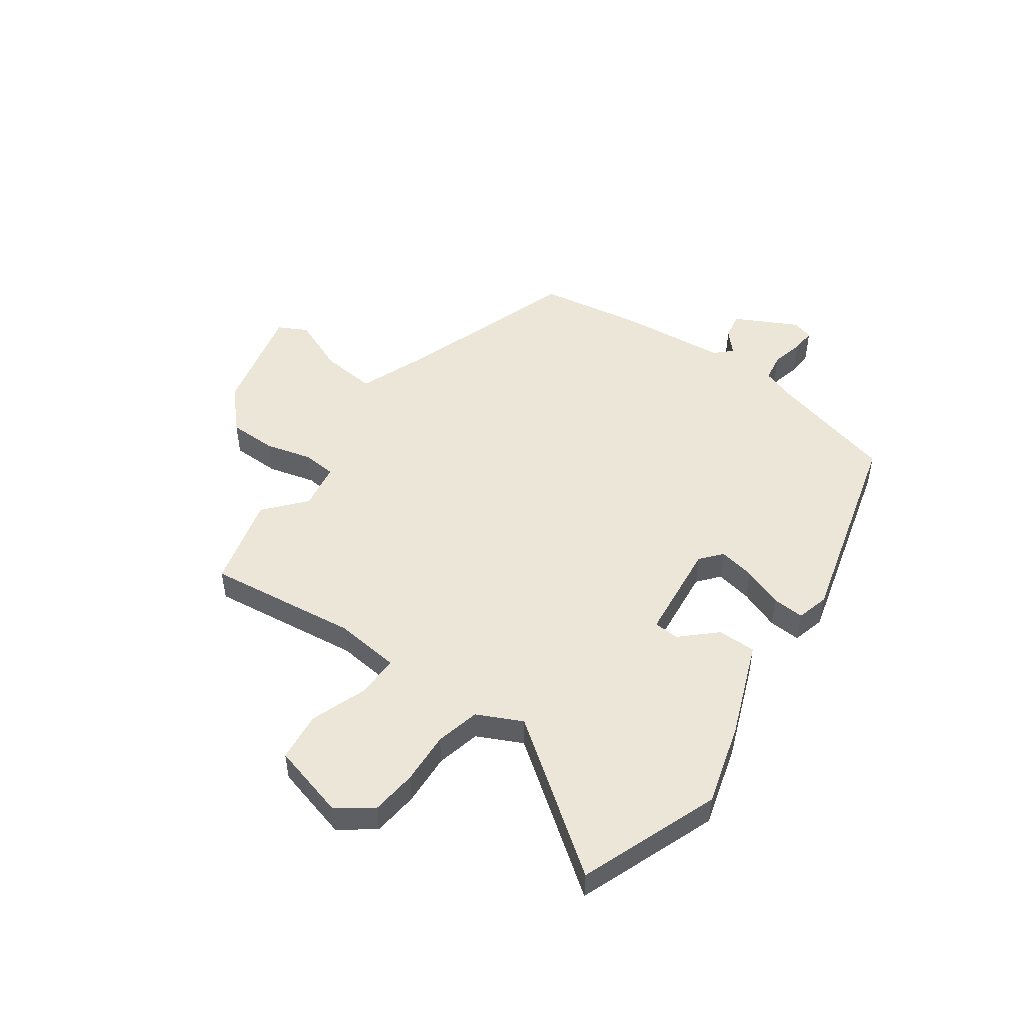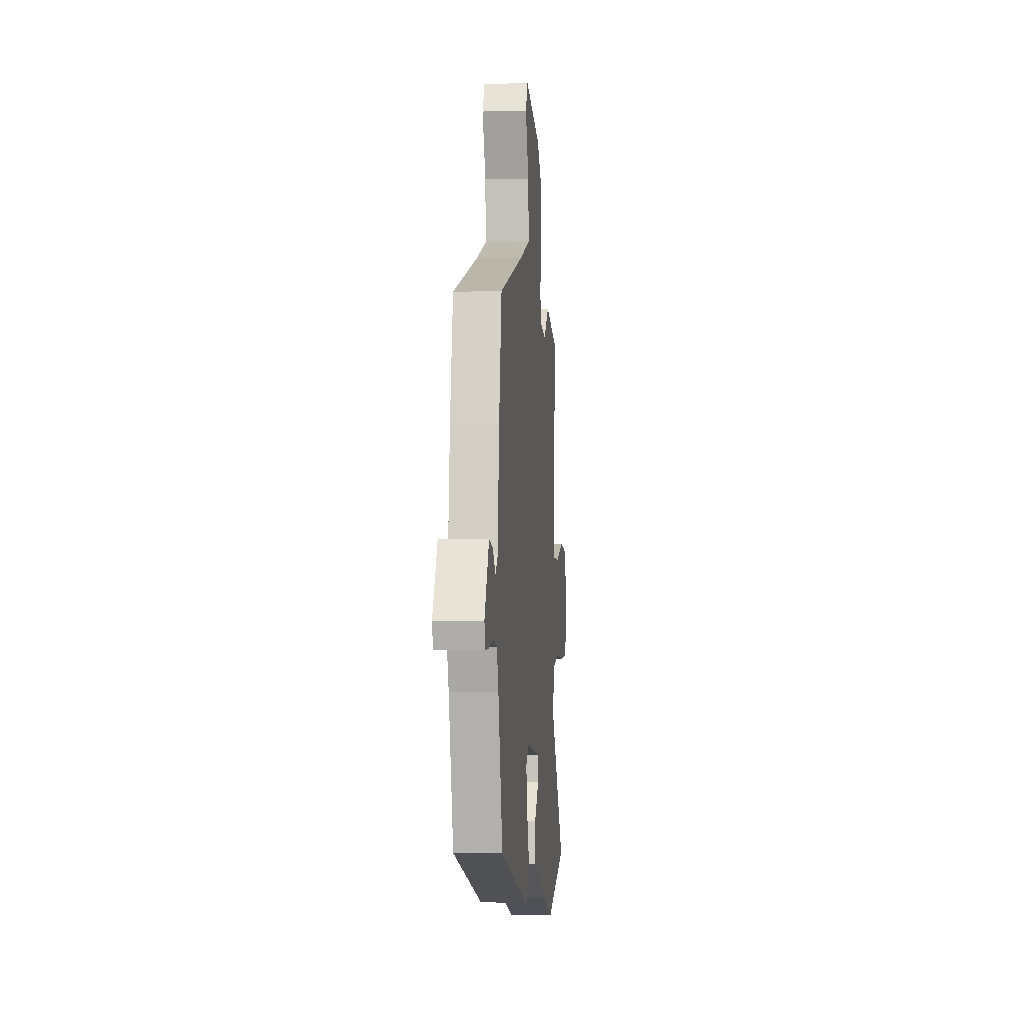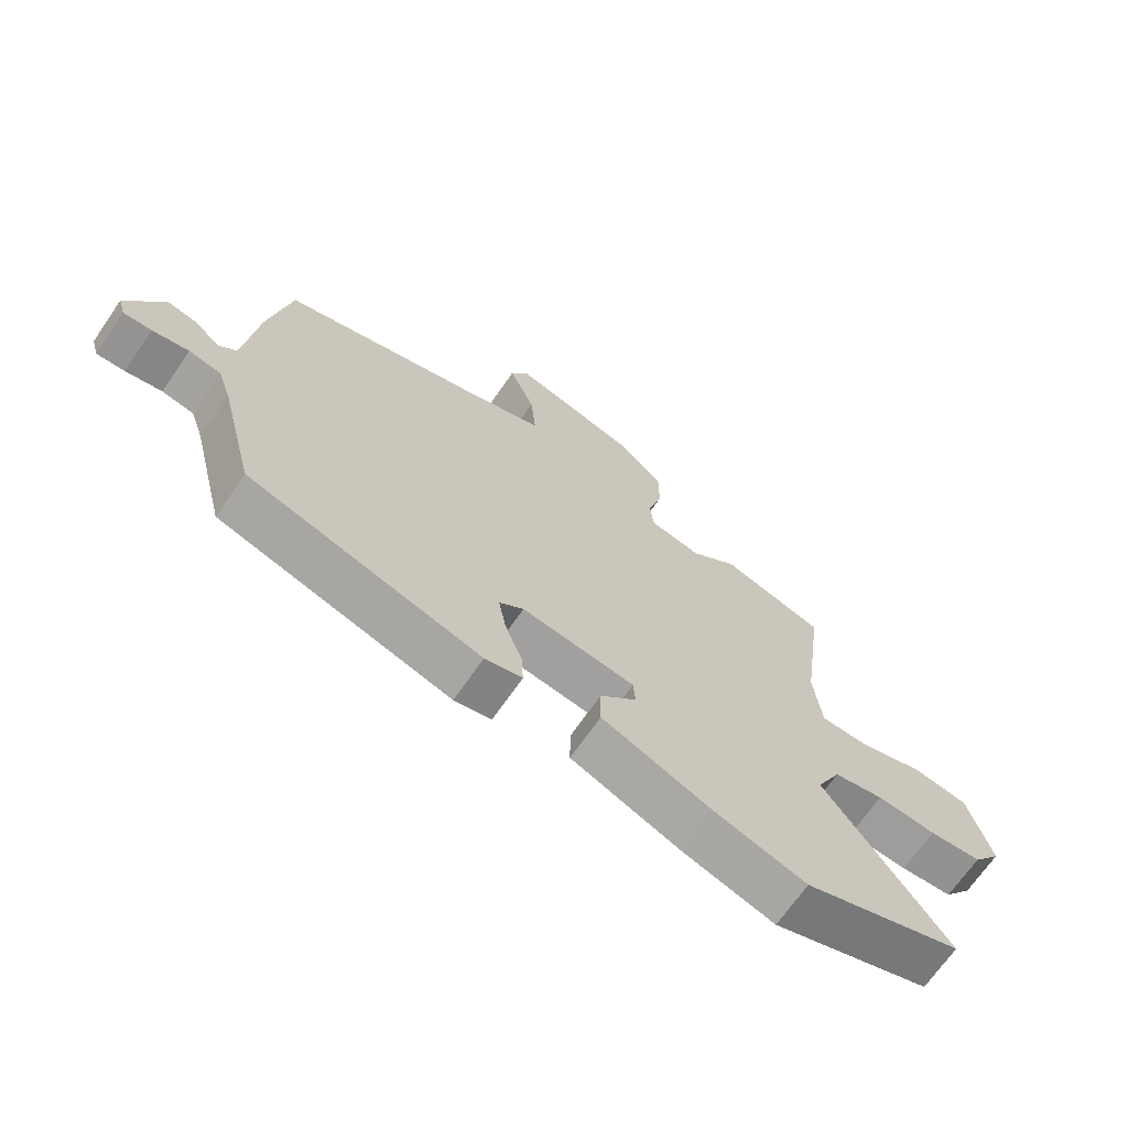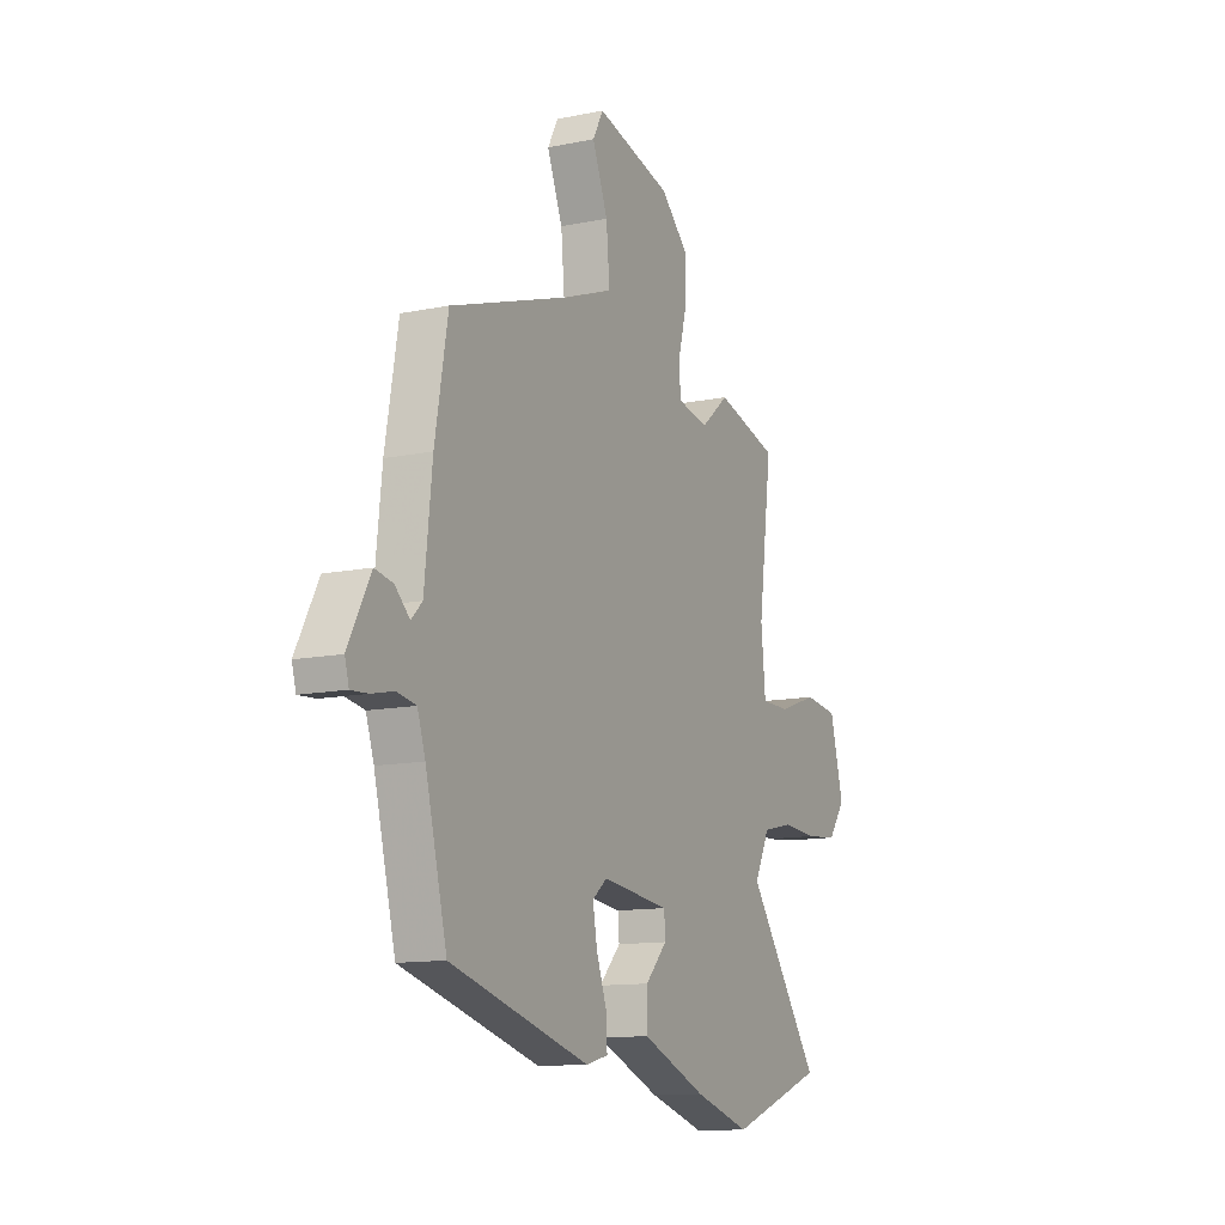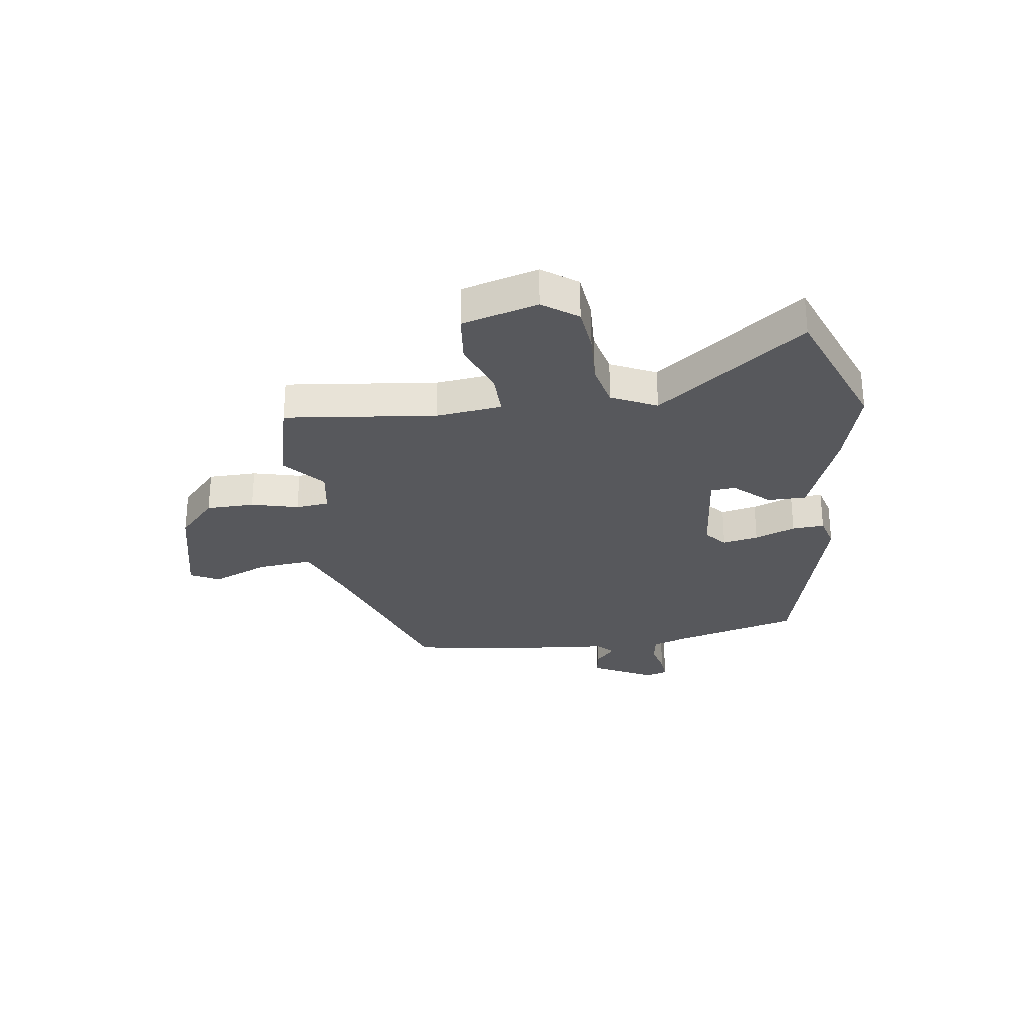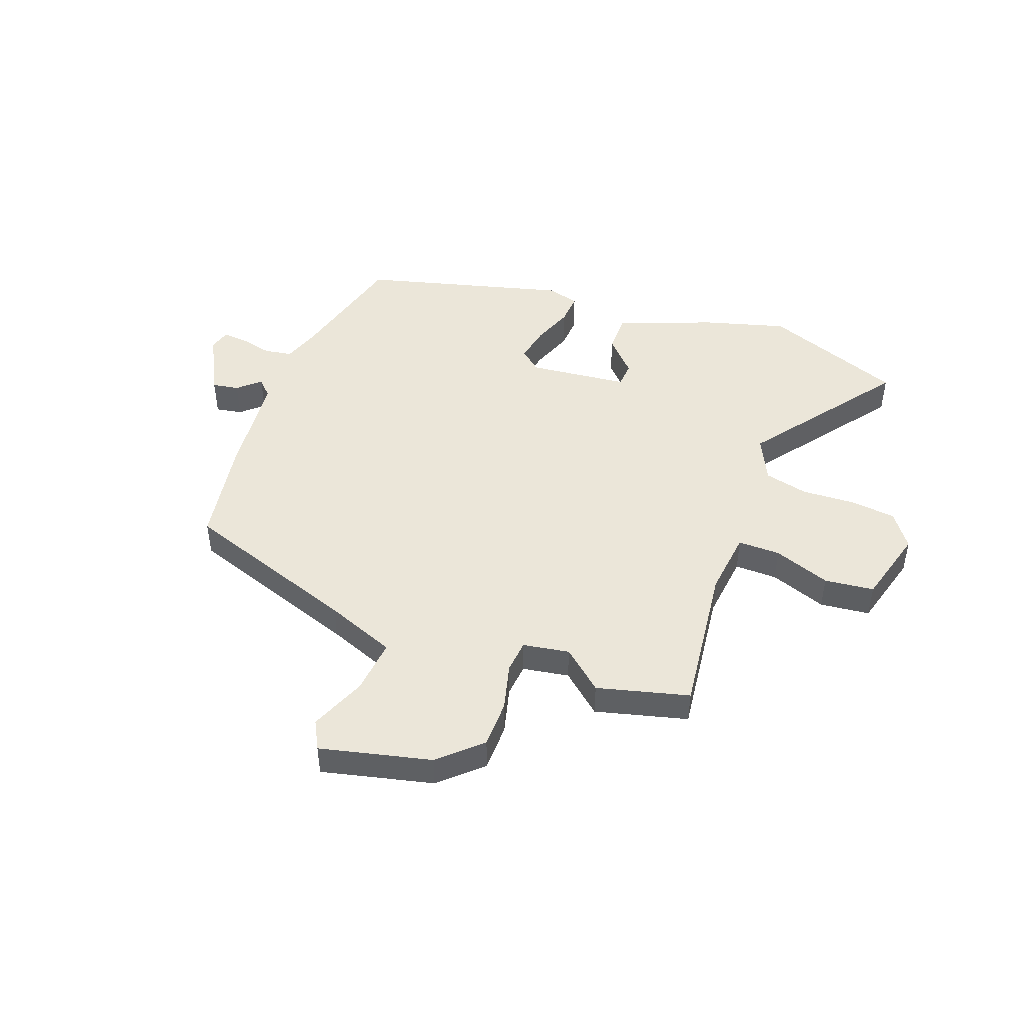
<metadata>
{"format":"obj","ext":"obj","renderer":"f3d","projection":"perspective","resolution":1024,"background":"white","views":[{"elev":49.4,"azim":126.0,"up":"+Y"},{"elev":-4.1,"azim":-84.6,"up":"+Z"},{"elev":-69.0,"azim":-34.7,"up":"+Z"},{"elev":-12.2,"azim":-64.0,"up":"+Z"},{"elev":-28.6,"azim":98.9,"up":"+Y"},{"elev":46.7,"azim":21.0,"up":"+Y"}]}
</metadata>
<code>
v 0.358 0.07 0.539
v 0.524 0.07 0.494
v 0.488 0.07 0.221
v 0.5 0.07 0.102
v 0.577 0.07 0.102
v 0.68 0.07 0.138
v 0.77 0.07 0.127
v 0.806 0.07 -0.011
v 0.76 0.07 -0.073
v 0.676 0.07 -0.081
v 0.581 0.07 -0.075
v 0.501 0.07 -0.093
v 0.461 0.07 -0.174
v 0.656 0.07 -0.443
v 0.402 0.07 -0.536
v 0.253 0.07 -0.492
v 0.081 0.07 -0.423
v 0.082 0.07 -0.353
v 0.14 0.07 -0.292
v 0.137 0.07 -0.246
v -0.043 0.07 -0.225
v -0.082 0.07 -0.257
v -0.07 0.07 -0.323
v -0.043 0.07 -0.397
v -0.04 0.07 -0.455
v -0.099 0.07 -0.47
v -0.468 0.07 -0.368
v -0.525 0.07 -0.14
v -0.546 0.07 -0.077
v -0.597 0.07 -0.068
v -0.655 0.07 -0.081
v -0.7 0.07 -0.084
v -0.711 0.07 -0.045
v -0.652 0.07 0.067
v -0.604 0.07 0.058
v -0.565 0.07 0.022
v -0.536 0.07 0.051
v -0.516 0.07 0.239
v -0.482 0.07 0.433
v -0.161 0.07 0.54
v -0.034 0.07 0.588
v -0.043 0.07 0.689
v -0.084 0.07 0.791
v -0.056 0.07 0.843
v 0.145 0.07 0.793
v 0.218 0.07 0.724
v 0.218 0.07 0.637
v 0.195 0.07 0.552
v 0.2 0.07 0.492
v 0.284 0.07 0.477
v 0.358 0 0.539
v 0.524 0 0.494
v 0.488 0 0.221
v 0.5 0 0.102
v 0.577 0 0.102
v 0.68 0 0.138
v 0.77 0 0.127
v 0.806 0 -0.011
v 0.76 0 -0.073
v 0.676 0 -0.081
v 0.581 0 -0.075
v 0.501 0 -0.093
v 0.461 0 -0.174
v 0.656 0 -0.443
v 0.402 0 -0.536
v 0.253 0 -0.492
v 0.081 0 -0.423
v 0.082 0 -0.353
v 0.14 0 -0.292
v 0.137 0 -0.246
v -0.043 0 -0.225
v -0.082 0 -0.257
v -0.07 0 -0.323
v -0.043 0 -0.397
v -0.04 0 -0.455
v -0.099 0 -0.47
v -0.468 0 -0.368
v -0.525 0 -0.14
v -0.546 0 -0.077
v -0.597 0 -0.068
v -0.655 0 -0.081
v -0.7 0 -0.084
v -0.711 0 -0.045
v -0.652 0 0.067
v -0.604 0 0.058
v -0.565 0 0.022
v -0.536 0 0.051
v -0.516 0 0.239
v -0.482 0 0.433
v -0.161 0 0.54
v -0.034 0 0.588
v -0.043 0 0.689
v -0.084 0 0.791
v -0.056 0 0.843
v 0.145 0 0.793
v 0.218 0 0.724
v 0.218 0 0.637
v 0.195 0 0.552
v 0.2 0 0.492
v 0.284 0 0.477
f 46 47 48
f 45 46 48
f 44 45 48
f 43 44 48
f 42 43 48
f 41 42 48 49
f 40 41 49
f 40 49 50
f 39 40 50
f 38 39 50
f 37 38 50
f 34 35 36
f 33 34 36
f 32 33 36
f 31 32 36
f 30 31 36
f 36 37 50
f 30 36 50
f 29 30 50
f 26 27 28
f 25 26 28
f 24 25 28
f 23 24 28
f 22 23 28 29
f 21 22 29 50
f 17 18 19
f 16 17 19
f 15 16 19
f 14 15 19
f 13 14 19
f 12 13 19 20
f 9 10 11
f 8 9 11
f 7 8 11
f 6 7 11
f 5 6 11
f 4 5 11 12
f 21 50 1
f 20 21 1
f 12 20 1
f 4 12 1
f 3 4 1
f 1 2 3
f 98 97 96
f 98 96 95
f 98 95 94
f 98 94 93
f 98 93 92
f 99 98 92 91
f 99 91 90
f 100 99 90
f 100 90 89
f 100 89 88
f 100 88 87
f 86 85 84
f 86 84 83
f 86 83 82
f 86 82 81
f 86 81 80
f 100 87 86
f 100 86 80
f 100 80 79
f 78 77 76
f 78 76 75
f 78 75 74
f 78 74 73
f 79 78 73 72
f 100 79 72 71
f 69 68 67
f 69 67 66
f 69 66 65
f 69 65 64
f 69 64 63
f 70 69 63 62
f 61 60 59
f 61 59 58
f 61 58 57
f 61 57 56
f 61 56 55
f 62 61 55 54
f 51 100 71
f 51 71 70
f 51 70 62
f 51 62 54
f 51 54 53
f 53 52 51
f 1 51 52 2
f 2 52 53 3
f 3 53 54 4
f 4 54 55 5
f 5 55 56 6
f 6 56 57 7
f 7 57 58 8
f 8 58 59 9
f 9 59 60 10
f 10 60 61 11
f 11 61 62 12
f 12 62 63 13
f 13 63 64 14
f 14 64 65 15
f 15 65 66 16
f 16 66 67 17
f 17 67 68 18
f 18 68 69 19
f 19 69 70 20
f 20 70 71 21
f 21 71 72 22
f 22 72 73 23
f 23 73 74 24
f 24 74 75 25
f 25 75 76 26
f 26 76 77 27
f 27 77 78 28
f 28 78 79 29
f 29 79 80 30
f 30 80 81 31
f 31 81 82 32
f 32 82 83 33
f 33 83 84 34
f 34 84 85 35
f 35 85 86 36
f 36 86 87 37
f 37 87 88 38
f 38 88 89 39
f 39 89 90 40
f 40 90 91 41
f 41 91 92 42
f 42 92 93 43
f 43 93 94 44
f 44 94 95 45
f 45 95 96 46
f 46 96 97 47
f 47 97 98 48
f 48 98 99 49
f 49 99 100 50
f 50 100 51 1

</code>
